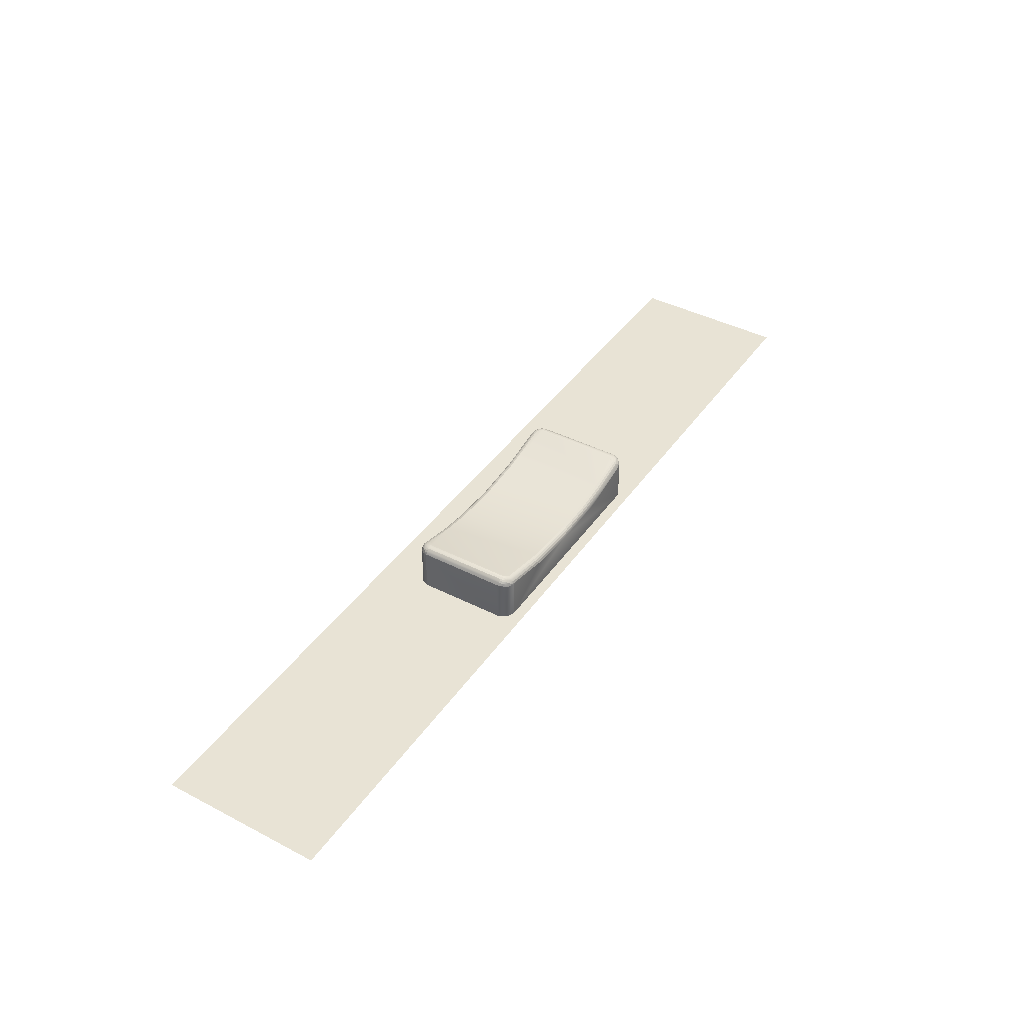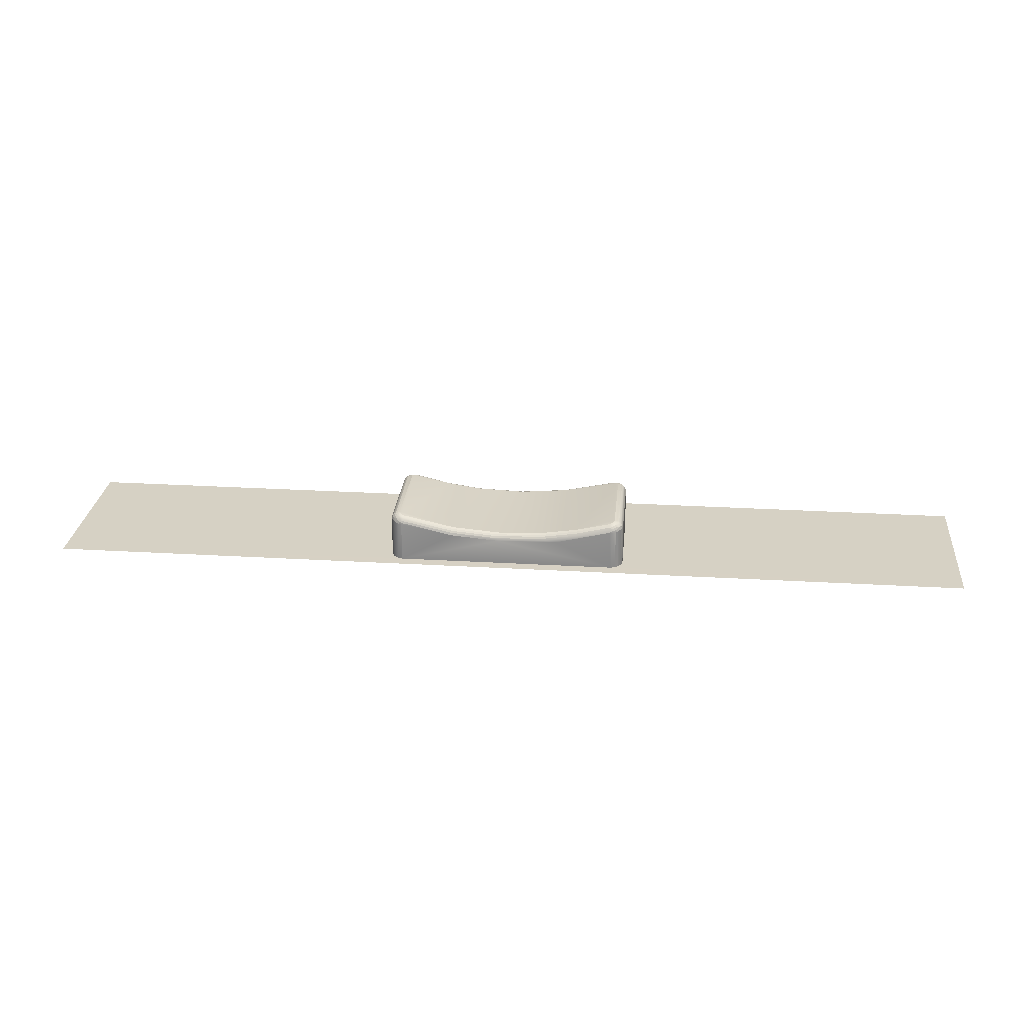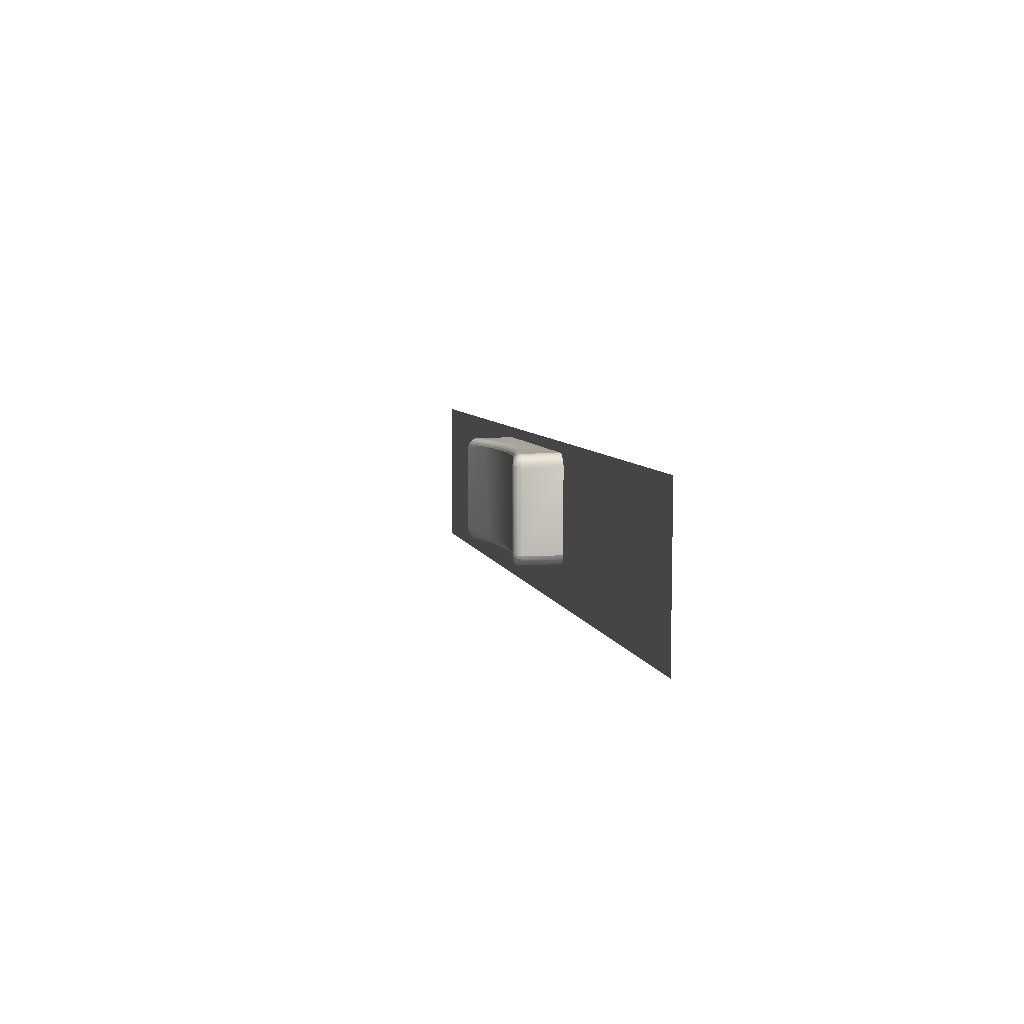
<metadata>
{"format":"obj","ext":"obj","renderer":"f3d","projection":"perspective","resolution":1024,"background":"white","views":[{"elev":41.2,"azim":-58.3,"up":"+Y"},{"elev":27.0,"azim":5.2,"up":"+Y"},{"elev":6.5,"azim":-102.5,"up":"+Z"}]}
</metadata>
<code>
v -0.08269 1.05 0.6187
v -0.7128 1.064 0.3808
v -0.08168 0.9413 0.3869
v -0.08184 0.9413 0.6198
v -0.1057 1.071 0.3897
v -0.08678 1.053 0.3768
v -0.2999 1.025 0.6431
v -0.1097 1.059 0.3624
v -0.09999 1.07 0.3889
v -0.09954 1.07 0.6164
v -0.09462 1.068 0.3881
v -0.09408 1.068 0.6172
v -0.08995 1.065 0.3873
v -0.08934 1.065 0.6178
v -0.08632 1.061 0.3869
v -0.08568 1.06 0.6182
v -0.0826 1.053 0.3937
v -0.08324 1.054 0.6181
v -0.6924 1.07 0.3885
v -0.1188 1.068 0.6255
v -0.1188 1.068 0.6256
v -0.112 1.07 0.6174
v -0.7148 1.051 0.3719
v -0.122 1.067 0.6267
v -0.2143 1.044 0.6319
v -0.1119 1.07 0.3882
v -0.08353 1.053 0.3852
v -0.1123 1.063 0.3657
v -0.2551 1.037 0.3744
v -0.2997 1.031 0.6319
v -0.3814 1.026 0.3743
v -0.4231 1.026 0.632
v -0.3806 1.016 0.3596
v -0.5493 1.037 0.6319
v -0.6943 1.063 0.3666
v -0.6846 1.067 0.6258
v -0.7104 1.068 0.389
v -0.5049 1.031 0.3744
v -0.5902 1.044 0.3744
v -0.6962 1.068 0.3742
v -0.6996 1.054 0.3615
v -0.0997 1.066 0.6305
v -0.7117 1.064 0.628
v -0.692 1.052 0.3586
v -0.6894 1.065 0.6372
v -0.6895 1.051 0.6483
v -0.2537 1.031 0.3632
v -0.0961 1.067 0.6241
v -0.6923 1.069 0.3783
v -0.115 1.065 0.369
v -0.7073 1.062 0.6347
v -0.6856 1.068 0.3808
v -0.2106 1.028 0.6488
v -0.7001 1.065 0.3706
v -0.4233 1.009 0.6493
v -0.1026 1.049 0.6454
v -0.7188 1.06 0.3881
v -0.11 1.069 0.3799
v -0.6856 1.049 0.3572
v -0.09795 1.056 0.6401
v -0.5055 1.015 0.3574
v -0.09377 1.061 0.6335
v -0.5928 1.034 0.3598
v -0.1205 1.066 0.6324
v -0.09162 1.064 0.6255
v -0.5502 1.034 0.6384
v -0.7108 1.061 0.373
v -0.6899 1.057 0.3607
v -0.1187 1.064 0.6376
v -0.6879 1.056 0.646
v -0.1149 1.051 0.358
v -0.7084 1.067 0.3822
v -0.721 1.053 0.621
v -0.7032 1.069 0.3815
v -0.6825 1.067 0.3796
v -0.1074 1.07 0.3846
v -0.7047 1.066 0.3758
v -0.7065 1.056 0.3662
v -0.5515 1.02 0.6491
v -0.09535 1.05 0.6405
v -0.2125 1.038 0.643
v -0.1166 1.061 0.6421
v -1.643 0.9412 0.2505
v -0.7036 1.061 0.3679
v -0.08966 1.051 0.6344
v -0.7181 1.06 0.6195
v -0.7145 1.065 0.619
v -0.7018 1.049 0.3609
v -0.08812 1.059 0.6264
v -0.7212 1.054 0.3882
v -0.1161 1.068 0.6307
v -0.6971 1.054 0.646
v -0.6938 1.047 0.3579
v -0.7163 1.059 0.3799
v 0.8387 0.9412 0.68
v -0.7074 1.067 0.6263
v -0.5938 1.028 0.3575
v -0.5514 1.026 0.6466
v -0.1146 1.057 0.6456
v -0.7104 1.058 0.6361
v -0.7045 1.07 0.6175
v -0.7152 1.064 0.3885
v -0.1131 1.066 0.6355
v -0.08514 1.052 0.6262
v -0.7193 1.052 0.38
v -0.6988 1.071 0.6165
v -0.2117 1.034 0.6465
v -0.2999 1.021 0.6466
v -0.09274 1.064 0.3783
v -0.6878 1.061 0.3641
v -0.6925 1.07 0.618
v -0.424 1.02 0.6431
v -0.299 1.015 0.6489
v -0.1122 1.069 0.628
v -0.6948 1.059 0.6439
v -0.6922 1.063 0.6406
v -0.2662 1.012 0.6497
v -0.6913 1.066 0.3708
v -0.5913 1.041 0.3679
v -0.1073 1.054 0.3603
v -0.7151 1.059 0.629
v -0.1101 1.063 0.6396
v -0.6982 1.064 0.6372
v -0.7098 1.068 0.6183
v -0.1082 1.068 0.6321
v -0.7183 1.048 0.6291
v -0.1066 1.071 0.6197
v -0.6972 1.059 0.3635
v -0.1125 1.052 0.6477
v -0.2531 1.026 0.3597
v -0.7034 1.066 0.6323
v -0.1073 1.059 0.6428
v -0.1165 1.056 0.3602
v -0.7177 1.053 0.6294
v -0.684 1.066 0.3739
v -0.1044 1.065 0.6357
v -0.1055 1.068 0.3756
v -0.703 1.058 0.6413
v -0.1013 1.069 0.6249
v -0.5043 1.025 0.3632
v -0.6991 1.048 0.6466
v -0.5383 1.012 0.3566
v -0.113 1.046 0.3574
v -0.7091 1.05 0.3658
v -0.1107 1.047 0.6484
v -0.3805 1.024 0.3678
v -0.1048 1.054 0.6448
v -0.5049 1.021 0.3597
v -0.1008 1.061 0.6384
v -0.1175 1.067 0.3745
v -0.5508 1.031 0.6431
v -0.1189 1.049 0.649
v -0.1021 1.069 0.3821
v -0.1132 0.9413 0.65
v -0.1002 0.9413 0.6452
v -0.09234 0.9413 0.6392
v -0.08632 0.9413 0.6313
v -0.6864 1.061 0.6425
v -0.3803 1.02 0.3631
v -0.1181 1.061 0.3638
v -0.0971 1.067 0.38
v -1.648 0.9412 0.6785
v -0.1198 1.067 0.3805
v -0.7067 1.05 0.6424
v -0.699 1.068 0.6308
v -0.6915 1.046 0.6489
v -0.09109 1.051 0.3701
v -0.2543 1.034 0.3679
v -0.1002 1.056 0.3644
v -0.6857 1.068 0.3807
v -0.7154 0.9413 0.6359
v -0.6945 1.069 0.6263
v -0.7043 0.9413 0.6452
v 0.8434 0.9412 0.252
v -0.1128 0.9413 0.3564
v -0.1002 0.9413 0.3611
v -0.2132 1.041 0.6384
v -0.6916 0.9413 0.6499
v -0.08905 0.9413 0.3704
v -0.7219 1.053 0.6126
v -0.5041 1.029 0.3678
v -0.7228 0.9413 0.6194
v -0.7049 1.07 0.3899
v -0.6858 1.064 0.3686
v -0.7226 0.9413 0.3865
v -0.3006 1.029 0.6385
v -0.6913 0.9413 0.3563
v -0.7181 0.9413 0.375
v -0.4241 1.024 0.6386
v -0.7121 0.9413 0.3671
v -0.7043 0.9413 0.3611
v -0.7218 1.05 0.3877
v -0.08618 1.048 0.3772
v -0.7024 1.069 0.6242
v -0.09787 1.05 0.3638
v -0.1054 1.048 0.3597
v -0.6978 1.071 0.3862
v -0.09401 1.058 0.3702
v -0.424 1.016 0.6467
v -0.7134 1.051 0.6361
v -0.101 1.066 0.374
v -0.08932 1.059 0.3773
v -0.3802 1.009 0.357
v -0.6869 1.067 0.6318
v -0.592 1.038 0.3633
v -0.09714 1.062 0.3716
v -0.6884 1.068 0.3756
v -0.1048 1.063 0.3672
v -0.6971 1.07 0.6216
v -0.2529 1.02 0.3572
v -0.3814 1.026 0.3743
v -0.5049 1.031 0.3744
v -0.1149 1.051 0.358
v -0.1149 1.051 0.358
v -0.113 1.046 0.3574
v -0.6971 1.054 0.646
v -0.6971 1.054 0.646
v -0.703 1.058 0.6413
v -0.08812 1.059 0.6264
v -0.08812 1.059 0.6264
v -0.08514 1.052 0.6262
v -0.1187 1.064 0.6376
v -0.2132 1.041 0.6384
v -0.7104 1.068 0.389
v -0.7098 1.068 0.6183
v -0.7098 1.068 0.6183
v -0.6856 1.068 0.3808
v -0.6857 1.068 0.3807
v -0.08269 1.05 0.6187
v -0.08324 1.054 0.6181
v -0.08324 1.054 0.6181
v -0.1073 1.054 0.3603
v -0.1073 1.054 0.3603
v -0.1002 1.056 0.3644
v -0.09401 1.058 0.3702
v -0.09401 1.058 0.3702
v -0.6996 1.054 0.3615
v -0.692 1.052 0.3586
v -0.08168 0.9413 0.3869
v -0.08184 0.9413 0.6198
v -0.08184 0.9413 0.6198
v -0.1101 1.063 0.6396
v -0.1044 1.065 0.6357
v -0.1097 1.059 0.3624
v -0.1097 1.059 0.3624
v -0.09787 1.05 0.3638
v -0.6856 1.049 0.3572
v -0.7043 0.9413 0.6452
v -0.6916 0.9413 0.6499
v -0.6916 0.9413 0.6499
v -0.7065 1.056 0.3662
v -0.08678 1.053 0.3768
v -0.09109 1.051 0.3701
v -0.09109 1.051 0.3701
v -0.721 1.053 0.621
v -0.7219 1.053 0.6126
v -0.6945 1.069 0.6263
v -0.6971 1.07 0.6216
v -0.7188 1.06 0.3881
v -0.7188 1.06 0.3881
v -0.7163 1.059 0.3799
v -0.7163 1.059 0.3799
v -0.7154 0.9413 0.6359
v -0.1131 1.066 0.6355
v -0.1122 1.069 0.628
v -0.1066 1.071 0.6197
v -0.5902 1.044 0.3744
v -0.6913 0.9413 0.3563
v -0.6913 0.9413 0.3563
v -0.2537 1.031 0.3632
v -0.08934 1.065 0.6178
v -0.08568 1.06 0.6182
v -0.08568 1.06 0.6182
v -0.6895 1.051 0.6483
v -0.6895 1.051 0.6483
v -0.5515 1.02 0.6491
v -0.7181 0.9413 0.375
v -0.7121 0.9413 0.3671
v -0.7121 0.9413 0.3671
v -0.1002 0.9413 0.3611
v -0.08905 0.9413 0.3704
v -0.09999 1.07 0.3889
v -0.08632 1.061 0.3869
v -0.08932 1.059 0.3773
v -0.5502 1.034 0.6384
v -0.4241 1.024 0.6386
v -0.0826 1.053 0.3937
v -0.08353 1.053 0.3852
v -0.115 1.065 0.369
v -0.2543 1.034 0.3679
v -0.7181 1.06 0.6195
v -0.7151 1.059 0.629
v -0.7151 1.059 0.629
v -0.6879 1.056 0.646
v -0.2999 1.025 0.6431
v -0.2125 1.038 0.643
v -0.7177 1.053 0.6294
v -0.7177 1.053 0.6294
v -0.1146 1.057 0.6456
v -0.1073 1.059 0.6428
v -0.7117 1.064 0.628
v -0.7073 1.062 0.6347
v -0.7108 1.061 0.373
v -0.7108 1.061 0.373
v -0.6923 1.069 0.3783
v -0.6978 1.071 0.3862
v -0.7145 1.065 0.619
v -0.7145 1.065 0.619
v -0.5514 1.026 0.6466
v -0.5043 1.025 0.3632
v -0.592 1.038 0.3633
v -0.6913 1.066 0.3708
v -0.6858 1.064 0.3686
v -0.2551 1.037 0.3744
v -0.1175 1.067 0.3745
v -0.7018 1.049 0.3609
v -0.7091 1.05 0.3658
v -0.7091 1.05 0.3658
v -0.08995 1.065 0.3873
v -0.08995 1.065 0.3873
v -0.09274 1.064 0.3783
v -0.2529 1.02 0.3572
v -0.6943 1.063 0.3666
v -0.7001 1.065 0.3706
v -0.6988 1.071 0.6165
v -0.424 1.02 0.6431
v -0.5508 1.031 0.6431
v -0.7134 1.051 0.6361
v -0.5913 1.041 0.3679
v -0.5041 1.029 0.3678
v -0.7043 0.9413 0.3611
v -0.7043 0.9413 0.3611
v -0.7148 1.051 0.3719
v -0.7193 1.052 0.38
v -0.09535 1.05 0.6405
v -0.09535 1.05 0.6405
v -0.08966 1.051 0.6344
v -0.09377 1.061 0.6335
v -0.09377 1.061 0.6335
v -0.1008 1.061 0.6384
v -0.1055 1.068 0.3756
v -0.1021 1.069 0.3821
v -0.1165 1.056 0.3602
v -0.08632 0.9413 0.6313
v -0.6884 1.068 0.3756
v -0.6884 1.068 0.3756
v -0.6884 1.068 0.3756
v -0.1026 1.049 0.6454
v -0.1002 0.9413 0.6452
v -0.1002 0.9413 0.6452
v -0.2997 1.031 0.6319
v -0.4231 1.026 0.632
v -0.1128 0.9413 0.3564
v -0.1128 0.9413 0.3564
v -0.6915 1.046 0.6489
v -0.5493 1.037 0.6319
v -0.6869 1.067 0.6318
v -0.2143 1.044 0.6319
v -0.6899 1.057 0.3607
v -0.6972 1.059 0.3635
v -0.09795 1.056 0.6401
v -0.1048 1.054 0.6448
v -0.1161 1.068 0.6307
v -0.1161 1.068 0.6307
v -0.1161 1.068 0.6307
v -0.2999 1.021 0.6466
v -0.684 1.066 0.3739
v -0.7067 1.05 0.6424
v -0.7228 0.9413 0.6194
v -0.09234 0.9413 0.6392
v -0.09234 0.9413 0.6392
v -0.09408 1.068 0.6172
v -0.1132 0.9413 0.65
v -0.1132 0.9413 0.65
v -0.1205 1.066 0.6324
v -0.3806 1.016 0.3596
v -0.5049 1.021 0.3597
v -0.7226 0.9413 0.3865
v -0.7226 0.9413 0.3865
v -0.6991 1.048 0.6466
v -0.1188 1.068 0.6255
v -0.1188 1.068 0.6256
v -0.1057 1.071 0.3897
v -0.1074 1.07 0.3846
v -0.7045 1.07 0.6175
v -0.7024 1.069 0.6242
v -0.11 1.069 0.3799
v -0.6878 1.061 0.3641
v -0.6878 1.061 0.3641
v -0.1189 1.049 0.649
v -0.1166 1.061 0.6421
v -0.1166 1.061 0.6421
v -0.7128 1.064 0.3808
v -0.7152 1.064 0.3885
v -0.7212 1.054 0.3882
v -0.7212 1.054 0.3882
v -0.3805 1.024 0.3678
v -0.424 1.016 0.6467
v -0.3803 1.02 0.3631
v -0.3006 1.029 0.6385
v -0.09462 1.068 0.3881
v -0.7074 1.067 0.6263
v -0.2531 1.026 0.3597
v -0.1125 1.052 0.6477
v -0.7218 1.05 0.3877
f 17 229 3
f 229 240 3
f 5 26 22
f 5 22 127
f 282 266 10
f 282 383 266
f 11 10 12
f 11 9 10
f 319 372 14
f 319 401 372
f 283 14 16
f 283 319 14
f 287 16 230
f 287 283 16
f 22 20 21
f 227 19 75
f 88 238 93
f 358 24 22
f 26 358 22
f 314 351 358
f 314 358 26
f 314 26 163
f 31 352 351
f 31 351 314
f 111 36 34
f 166 141 173
f 38 34 352
f 38 352 31
f 39 111 34
f 39 34 38
f 19 111 39
f 296 82 223
f 94 2 303
f 258 106 385
f 135 75 39
f 142 61 203
f 202 320 15
f 80 147 56
f 80 361 147
f 142 97 61
f 286 32 356
f 139 265 125
f 112 66 327
f 138 131 302
f 97 377 61
f 296 223 186
f 345 227 135
f 40 49 312
f 144 237 88
f 192 90 105
f 205 68 388
f 177 25 30
f 90 261 105
f 78 360 41
f 107 108 113
f 138 123 131
f 117 373 152
f 338 42 243
f 77 74 40
f 72 77 67
f 88 93 331
f 204 257 165
f 317 190 188
f 97 59 63
f 172 111 209
f 203 403 210
f 57 394 2
f 91 24 375
f 219 65 338
f 18 89 104
f 92 115 138
f 328 292 134
f 329 313 267
f 366 326 398
f 117 53 113
f 330 211 146
f 93 238 247
f 324 118 35
f 1 18 104
f 118 184 110
f 168 29 150
f 272 271 65
f 274 115 92
f 366 7 326
f 145 129 152
f 12 139 48
f 142 187 247
f 107 81 7
f 310 181 397
f 221 62 85
f 103 64 222
f 103 364 64
f 221 220 62
f 57 2 94
f 385 106 306
f 272 65 219
f 180 259 395
f 310 397 399
f 81 99 391
f 67 77 84
f 318 316 279
f 159 47 130
f 6 284 288
f 130 160 133
f 114 21 363
f 54 323 128
f 333 304 251
f 144 251 237
f 180 86 259
f 326 151 309
f 123 165 131
f 33 159 130
f 400 30 32
f 45 204 165
f 231 229 17
f 183 306 74
f 63 59 68
f 327 45 158
f 399 290 270
f 127 22 21
f 198 206 109
f 70 158 116
f 122 69 82
f 122 264 69
f 105 23 188
f 314 163 315
f 102 224 393
f 302 131 96
f 327 66 45
f 14 372 48
f 125 265 364
f 125 364 103
f 175 203 322
f 45 165 123
f 200 126 171
f 307 224 102
f 175 187 203
f 124 183 37
f 168 150 50
f 404 99 390
f 210 403 343
f 202 109 320
f 276 98 294
f 399 397 290
f 132 392 299
f 132 242 392
f 127 21 114
f 365 382 381
f 124 101 183
f 302 96 43
f 385 306 183
f 305 228 346
f 136 125 264
f 136 264 122
f 34 36 357
f 329 267 212
f 112 189 66
f 380 217 218
f 334 262 304
f 223 82 69
f 53 107 113
f 42 139 125
f 380 218 164
f 139 266 265
f 41 68 44
f 192 105 378
f 362 99 404
f 362 300 99
f 402 386 101
f 224 72 393
f 289 137 208
f 209 111 325
f 249 373 55
f 22 24 20
f 149 242 132
f 149 243 242
f 325 111 19
f 131 165 386
f 50 150 341
f 84 54 128
f 73 86 180
f 77 40 324
f 333 251 144
f 166 173 178
f 74 306 40
f 93 247 187
f 126 182 171
f 165 257 194
f 312 207 313
f 93 268 331
f 107 99 81
f 56 129 145
f 328 100 292
f 56 147 129
f 85 361 80
f 85 62 361
f 79 46 355
f 60 300 362
f 60 340 300
f 325 19 197
f 53 117 390
f 311 110 119
f 274 294 115
f 203 376 403
f 67 84 78
f 119 110 184
f 145 374 350
f 145 152 373
f 348 349 370
f 56 145 350
f 335 371 157
f 336 348 370
f 337 335 157
f 104 157 241
f 104 337 157
f 201 137 161
f 1 104 241
f 368 171 173
f 55 98 276
f 166 216 141
f 95 4 344
f 95 344 156
f 95 156 155
f 95 155 154
f 86 307 102
f 63 205 140
f 95 239 4
f 177 30 400
f 55 199 98
f 323 389 359
f 35 118 110
f 368 200 171
f 248 263 162
f 174 239 95
f 174 354 176
f 174 176 281
f 250 248 162
f 201 161 321
f 174 281 239
f 347 170 52
f 369 162 263
f 267 313 367
f 197 19 305
f 210 343 213
f 355 249 79
f 185 162 369
f 185 83 162
f 63 68 205
f 162 95 154
f 162 154 250
f 174 83 269
f 174 269 354
f 315 163 58
f 277 83 185
f 284 283 288
f 278 83 277
f 191 83 278
f 269 83 191
f 27 17 3
f 146 29 168
f 193 3 179
f 193 27 3
f 402 101 124
f 167 193 179
f 246 179 280
f 246 167 179
f 196 246 280
f 215 280 353
f 215 196 280
f 307 226 224
f 206 201 321
f 78 84 360
f 235 284 6
f 255 256 182
f 148 140 33
f 97 142 59
f 146 211 29
f 130 47 160
f 169 206 198
f 65 48 42
f 121 87 291
f 28 289 208
f 72 74 77
f 166 275 216
f 37 183 74
f 285 356 204
f 316 332 279
f 14 48 65
f 150 387 341
f 393 72 67
f 195 234 254
f 58 163 26
f 252 27 193
f 97 63 377
f 322 71 143
f 63 140 148
f 18 273 89
f 253 235 6
f 41 360 68
f 334 304 333
f 126 255 182
f 405 182 256
f 405 379 182
f 141 368 173
f 208 137 201
f 8 28 208
f 113 108 199
f 198 109 202
f 357 36 172
f 296 186 295
f 160 289 28
f 19 39 75
f 249 55 79
f 49 207 312
f 203 187 142
f 100 51 121
f 207 367 313
f 158 45 116
f 55 373 117
f 276 294 274
f 88 237 238
f 384 26 5
f 160 28 8
f 169 208 206
f 91 20 24
f 377 376 203
f 311 119 181
f 44 68 59
f 19 228 305
f 70 116 115
f 107 390 99
f 297 255 126
f 113 199 55
f 200 297 126
f 167 252 193
f 270 290 289
f 120 244 208
f 120 208 169
f 164 100 328
f 107 7 366
f 288 283 287
f 330 212 211
f 256 396 405
f 133 160 8
f 309 158 70
f 43 225 308
f 51 301 121
f 309 151 158
f 286 356 285
f 164 218 100
f 121 301 87
f 257 258 194
f 232 234 195
f 295 186 112
f 153 383 282
f 153 76 383
f 48 139 42
f 65 42 338
f 23 317 188
f 43 96 225
f 342 9 11
f 324 40 118
f 358 375 24
f 213 343 245
f 213 245 233
f 105 188 378
f 61 377 203
f 227 75 135
f 25 222 64
f 338 243 149
f 115 116 123
f 196 232 195
f 90 260 261
f 10 266 139
f 58 26 384
f 128 323 359
f 228 19 227
f 234 236 254
f 186 189 112
f 214 232 196
f 311 181 310
f 116 45 123
f 329 212 330
f 53 390 107
f 215 214 196
f 37 74 72
f 115 123 138
f 77 54 84
f 140 159 33
f 398 326 309
f 339 340 60
f 298 86 73
f 285 204 45
f 161 342 11
f 42 125 136
f 270 289 160
f 161 11 13
f 12 10 139
f 298 293 86
f 341 387 76
f 341 76 153
f 117 113 55
f 137 342 161
f 177 222 25
f 400 32 286
f 172 36 111
f 131 386 402
f 218 51 100
f 86 102 259
f 208 201 206
f 194 258 385
f 306 49 40
f 143 175 322
f 321 161 13

</code>
